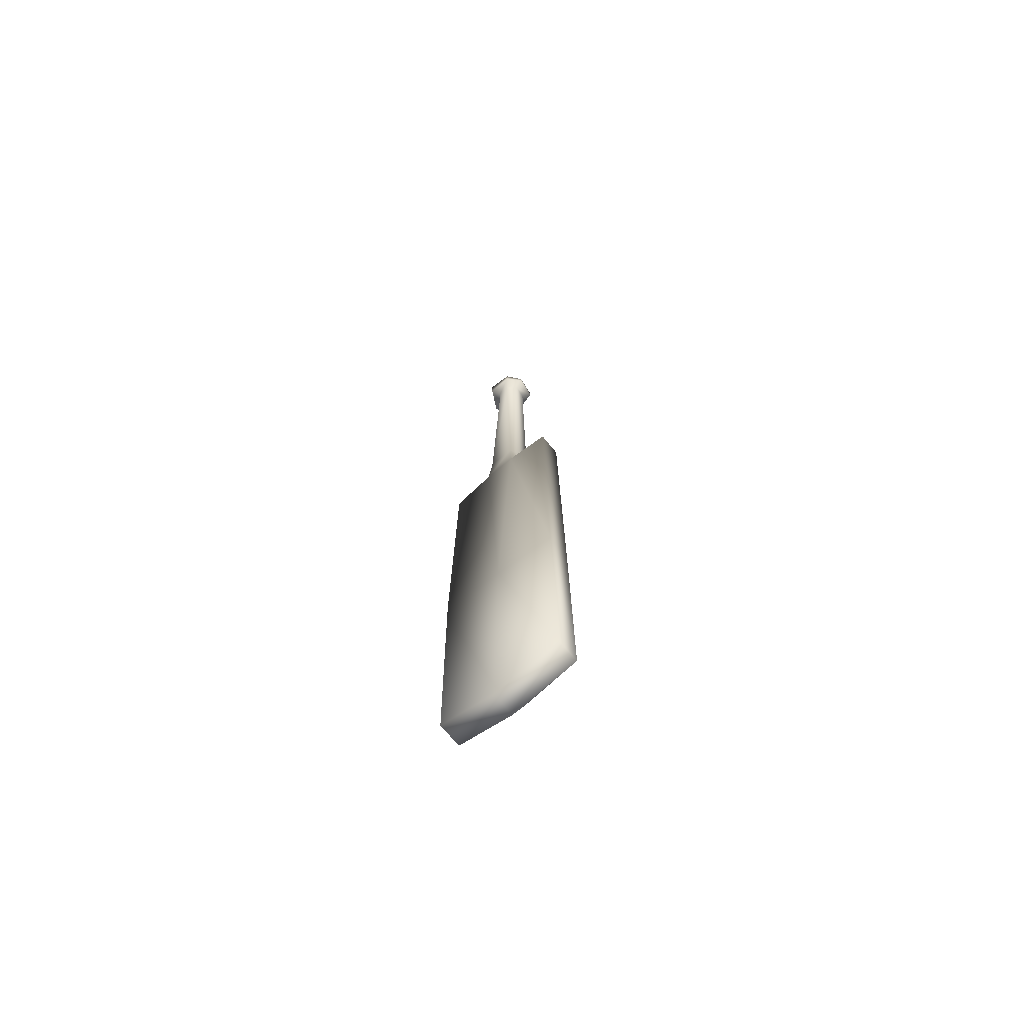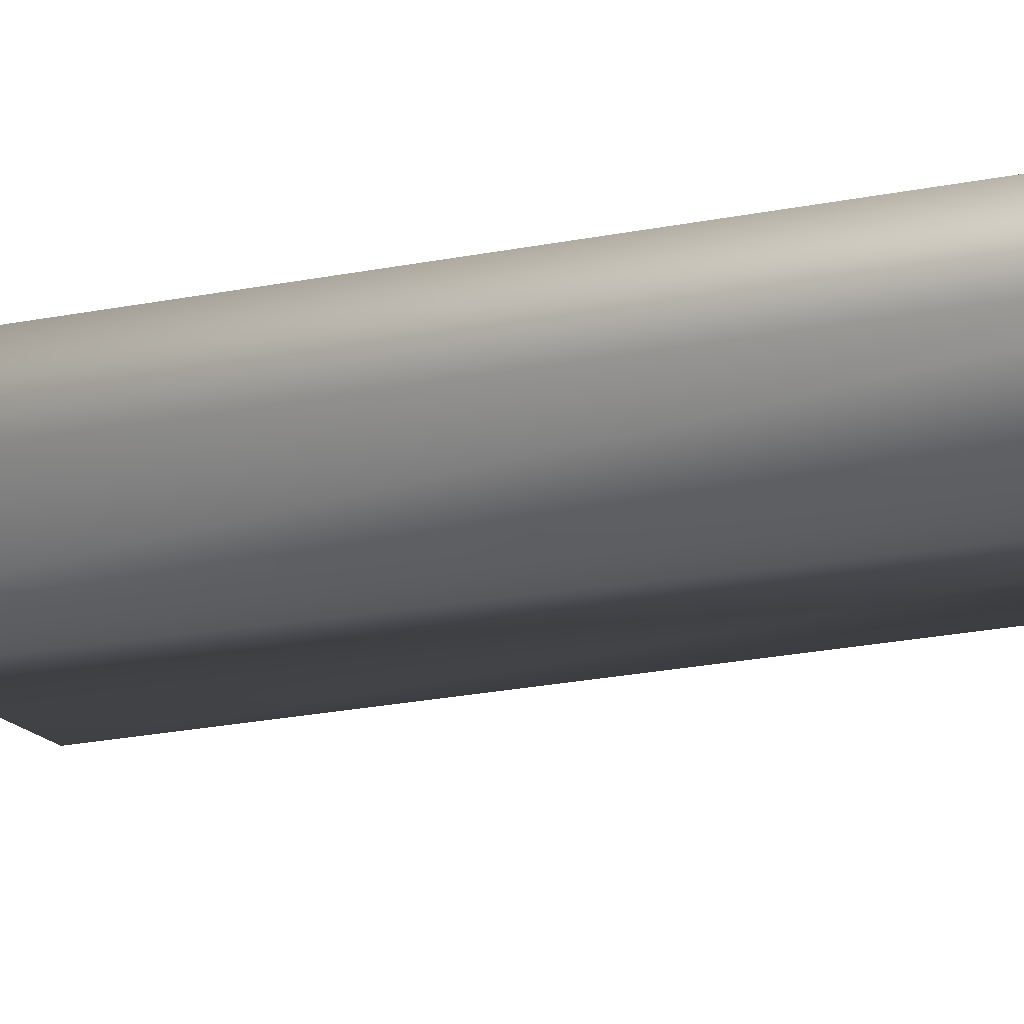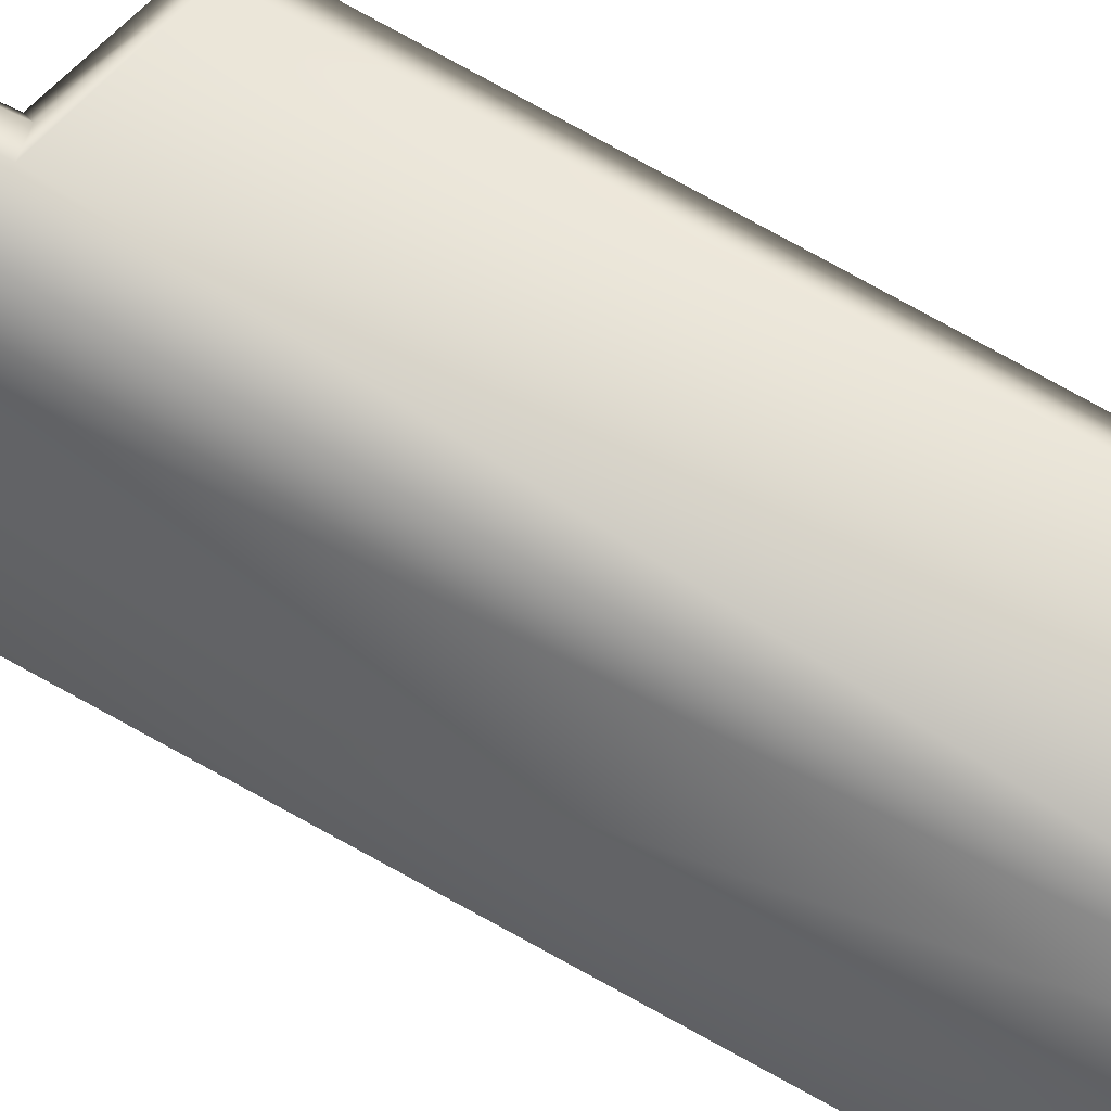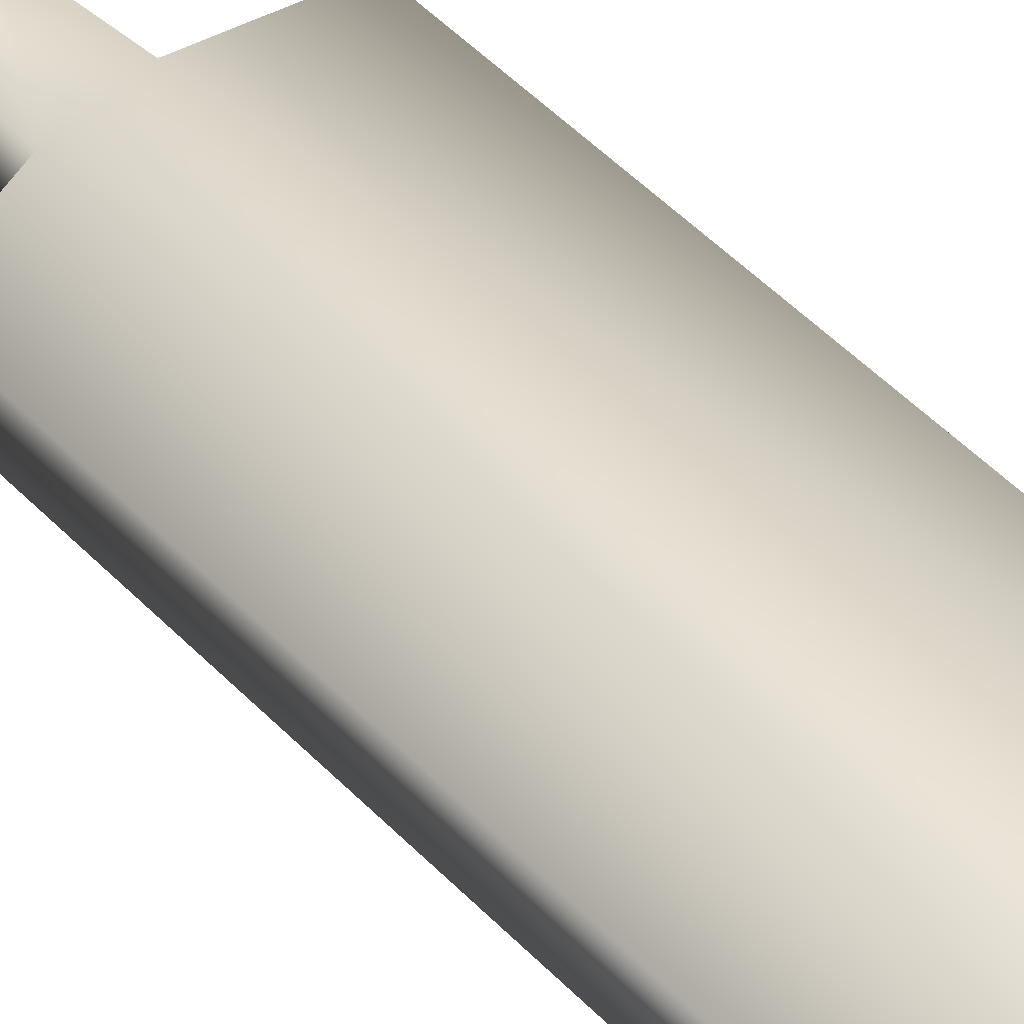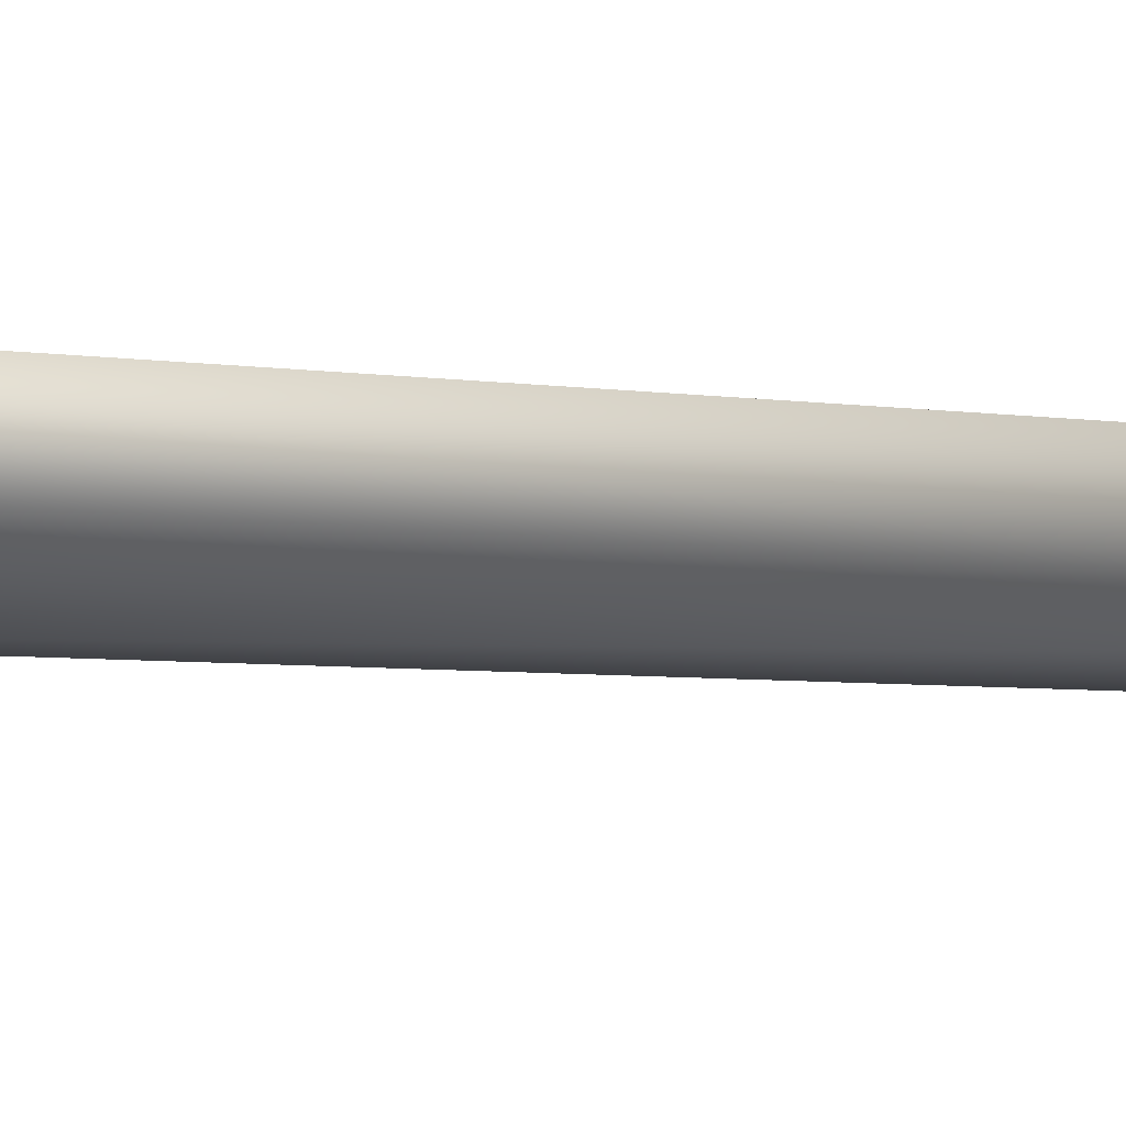
<metadata>
{"format":"obj","ext":"obj","renderer":"f3d","projection":"perspective","resolution":1024,"background":"white","views":[{"elev":-70.9,"azim":39.3,"up":"+Y"},{"elev":-27.0,"azim":-73.5,"up":"+Z"},{"elev":-71.4,"azim":-119.6,"up":"+Z"},{"elev":48.4,"azim":-41.1,"up":"+Z"},{"elev":-8.3,"azim":69.4,"up":"+Z"}]}
</metadata>
<code>
o CricketBat
v 0.001018 -0.8194 0.038
v 0.001018 -0.8194 -0.05448
v -0.04433 0.7342 -0.03334
v 0.05181 0.7194 0.01298
v -0.004935 -1.405 0.03638
v 0.002855 -1.317 -0.04867
v -0.004935 -1.405 -0.0164
v -0.003886 0.728 -0.04811
v -0.05525 0.7359 -0.003916
v 0.04647 -0.07699 0.01044
v 0.04172 -0.07823 -0.03064
v -0.04704 -0.08695 -0.001445
v -0.03789 -0.08571 -0.02799
v -0.002492 -0.08197 -0.04055
v 0.03291 -0.07823 0.03638
v -0.03789 -0.08571 0.03638
v -0.000827 0.7267 -0.001804
v -0.03083 0.7321 0.0441
v 0.04527 0.7204 -0.03598
v 0.0126 0.6777 0.02642
v -0.02482 0.6737 -0.0181
v -0.03089 0.6731 0.000632
v 0.03202 0.6798 0.006215
v -0.001204 0.6762 -0.02647
v 0.02942 0.6795 -0.02022
v -0.01394 0.6749 0.02642
v 0.02508 0.6954 0.04408
v 0.02439 0.7236 0.0441
v -0.05498 0.6869 -0.003904
v 0.05266 0.6983 0.01297
v -0.003343 0.6924 -0.04807
v -0.03043 0.6895 0.04408
v -0.04401 0.688 -0.03331
v 0.04609 0.6976 -0.03596
v 0.1401 -0.8422 -0.01743
v -0.1381 -0.7966 -0.01743
v -0.1315 -1.367 0.03638
v -0.1381 -0.7966 0.038
v -0.1315 -1.367 -0.0164
v 0.1438 -1.38 -0.0164
v 0.1401 -0.8422 0.038
v 0.1345 -0.09947 0.03638
v 0.1345 -0.09947 -0.0164
v -0.1324 -0.1171 -0.0164
v 0.1438 -1.38 0.03638
v -0.1324 -0.1171 0.03638
v -0.0315 0.02029 -0.02274
v 0.03481 0.02029 -0.02511
v 0.02692 0.02029 0.03097
v -0.03904 0.02029 -0.000418
v 0.03841 0.02029 0.008098
v -0.002294 0.02029 -0.03304
v -0.0315 0.02029 0.03097
f 5 7 40 45
f 7 6 40
f 2 14 11
f 9 18 17
f 7 5 37 39
f 13 2 36 44
f 12 13 44
f 11 10 43
f 19 8 17
f 21 22 29 33
f 23 25 34 30
f 6 2 35 40
f 1 5 45 41
f 2 13 14
f 1 15 16
f 24 21 33 31
f 22 26 32 29
f 18 28 17
f 53 49 20 26
f 50 53 26 22
f 52 47 21 24
f 51 48 25 23
f 47 50 22 21
f 28 4 17
f 49 51 23 20
f 48 52 24 25
f 34 31 8 19
f 27 30 4 28
f 3 9 17
f 33 29 9 3
f 30 34 19 4
f 31 33 3 8
f 29 32 18 9
f 32 27 28 18
f 20 23 30 27
f 25 24 31 34
f 26 20 27 32
f 40 35 41 45
f 37 38 36 39
f 41 35 43 42
f 36 38 46 44
f 10 15 42 43
f 5 1 38 37
f 2 11 43 35
f 16 12 44 46
f 15 1 41 42
f 6 7 39
f 1 16 46 38
f 2 6 39 36
f 11 14 52 48
f 15 10 51 49
f 4 19 17
f 13 12 50 47
f 10 11 48 51
f 14 13 47 52
f 12 16 53 50
f 16 15 49 53
f 8 3 17

</code>
